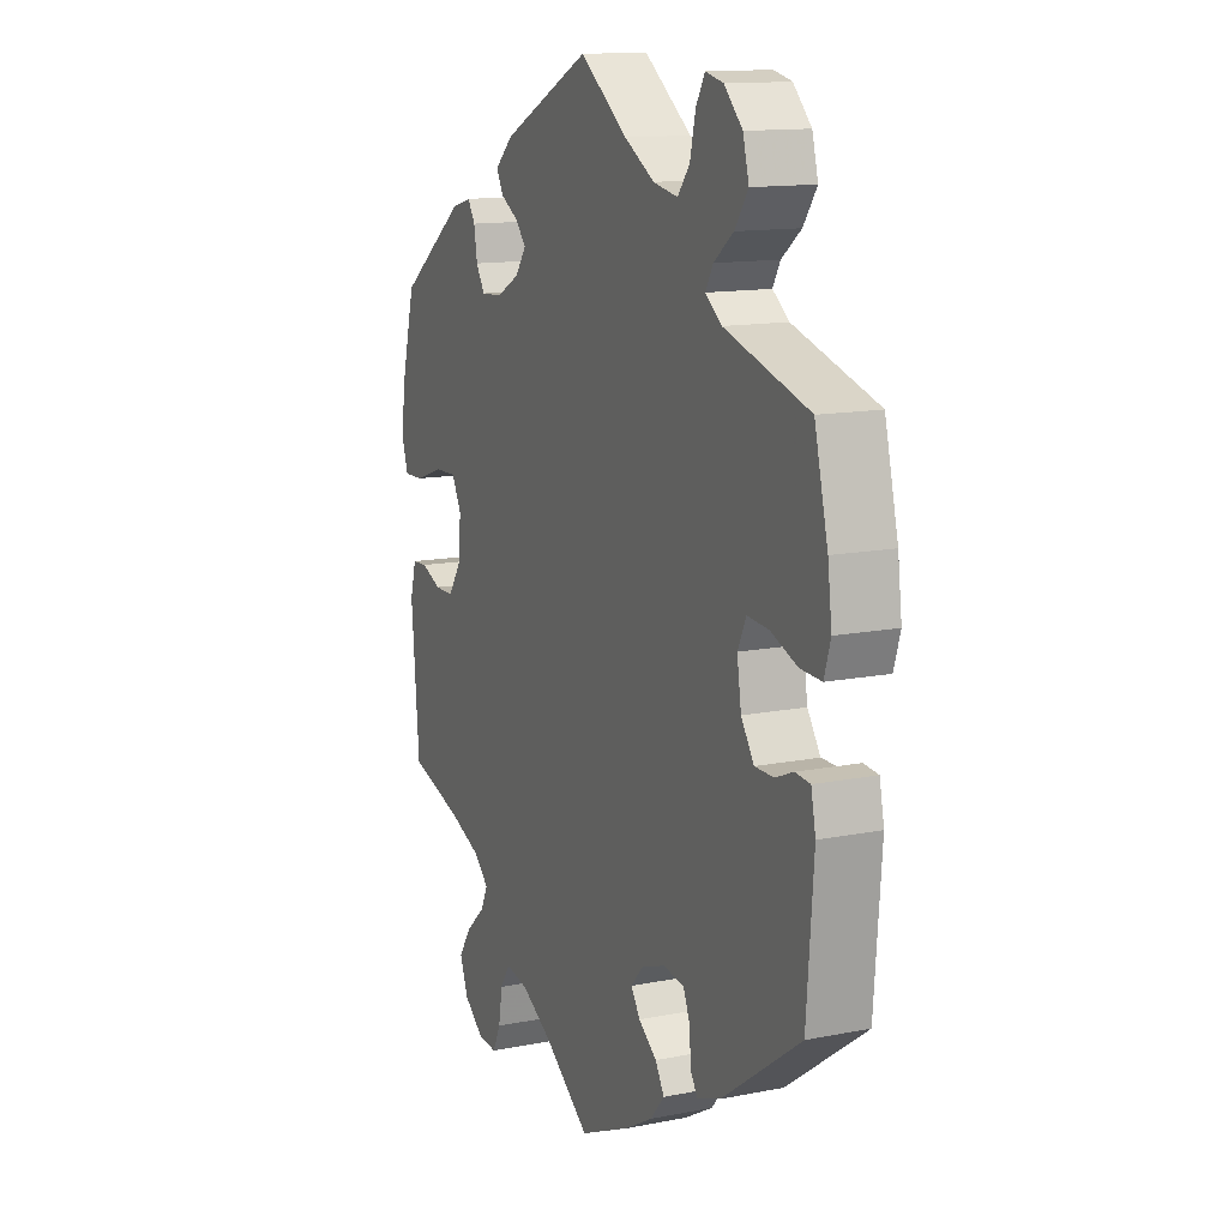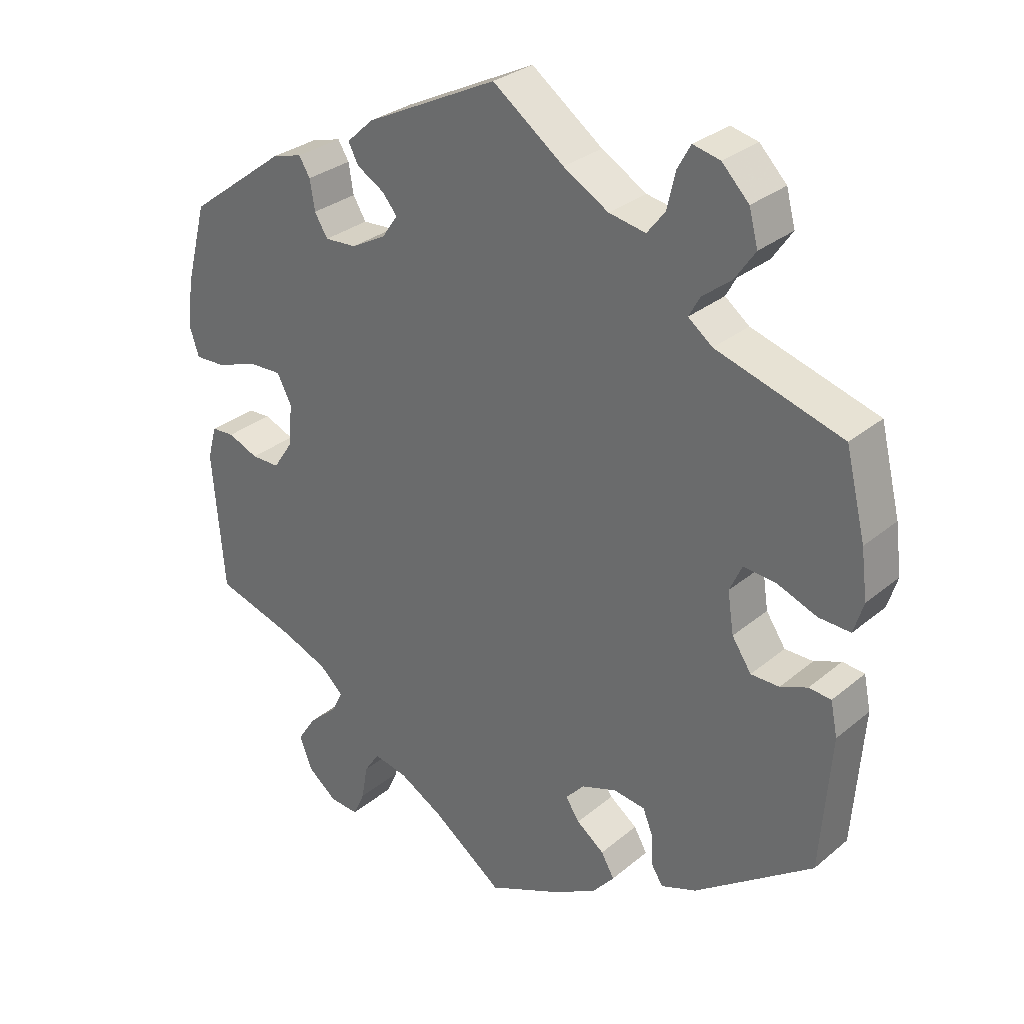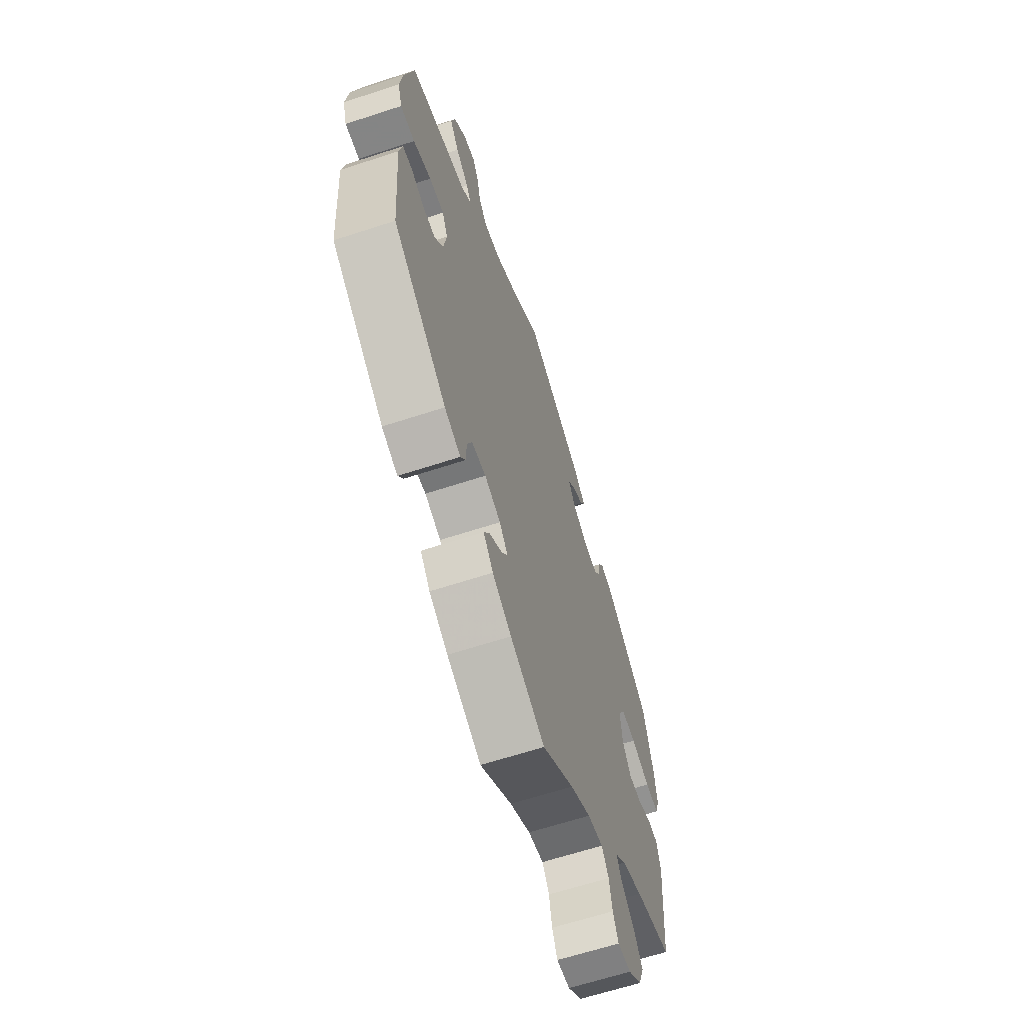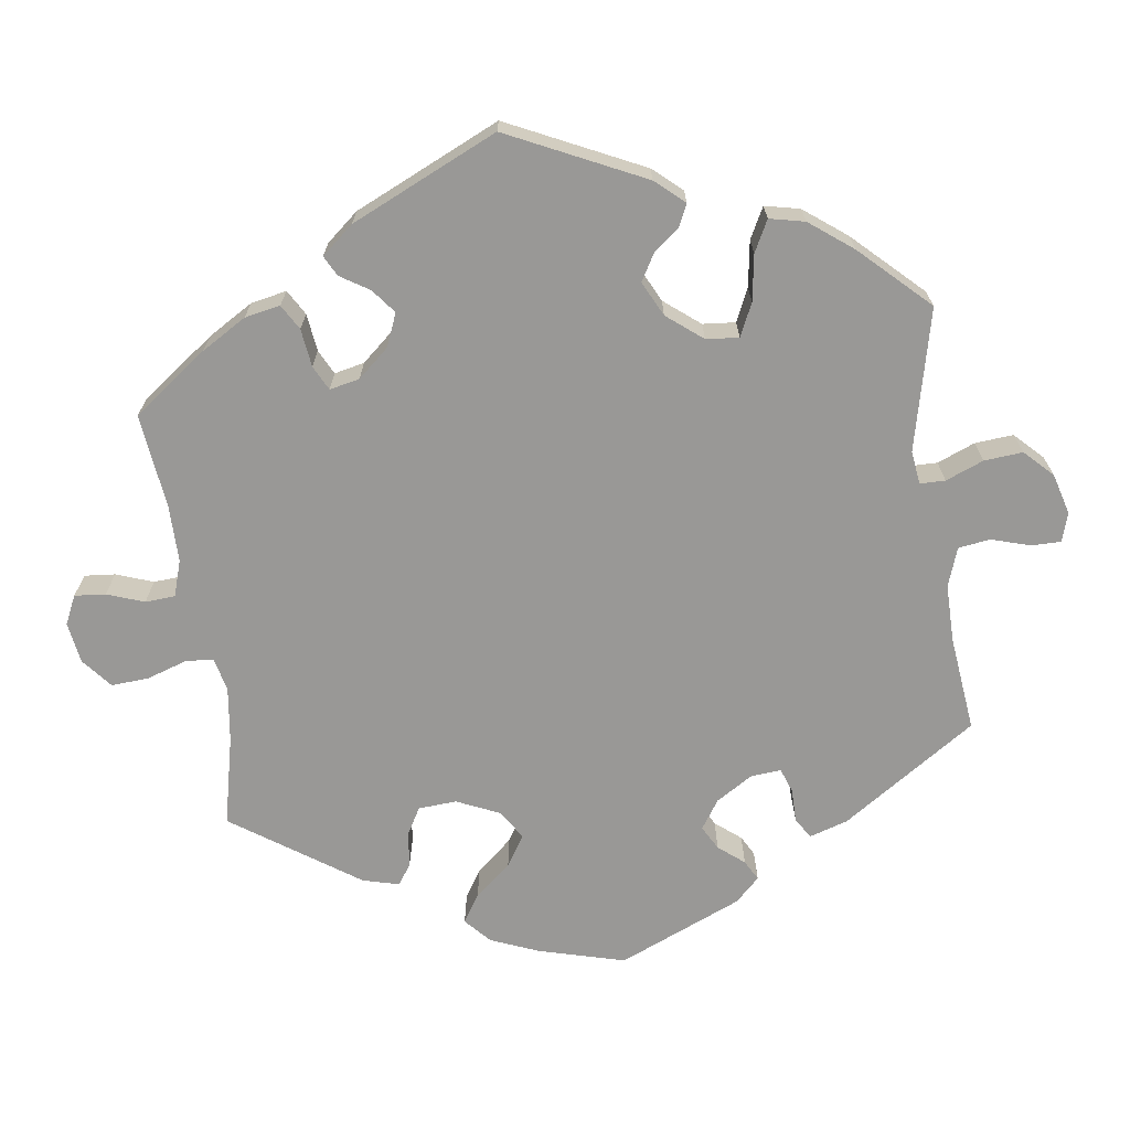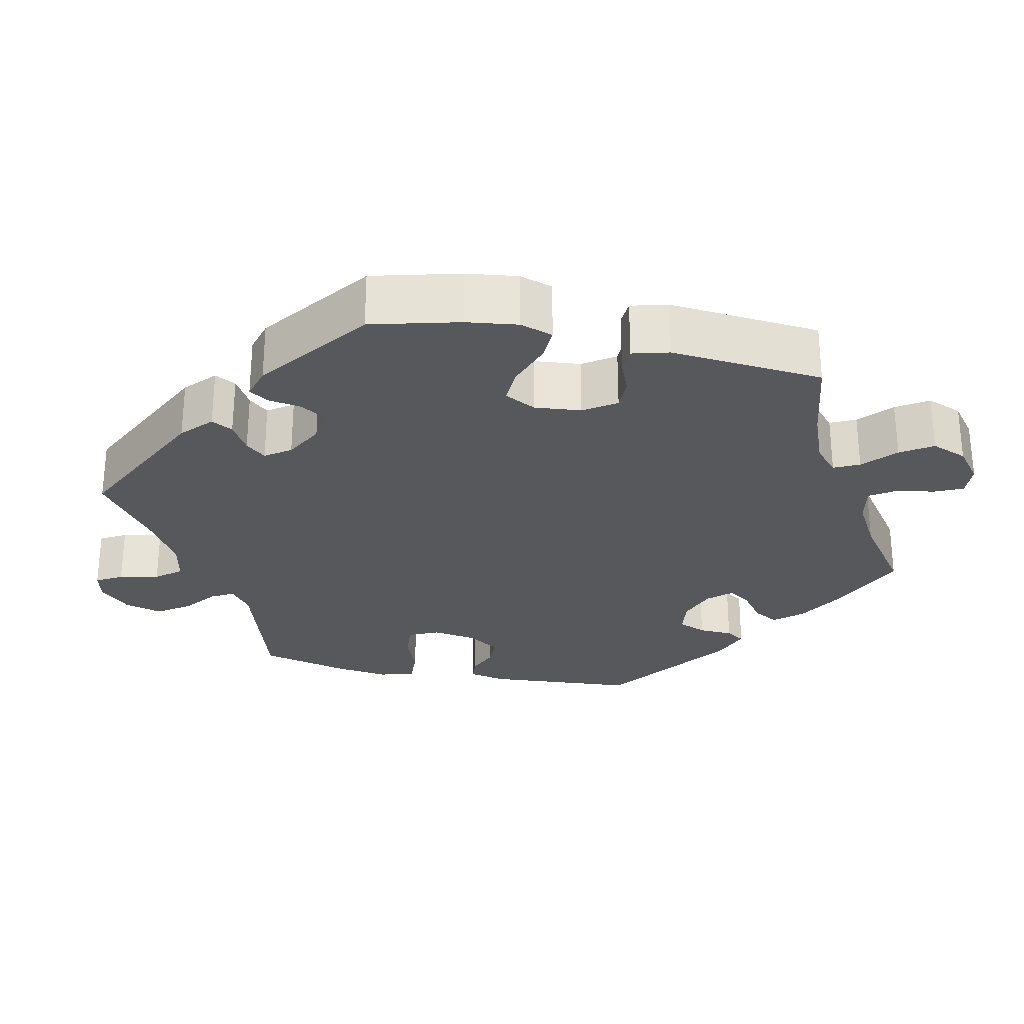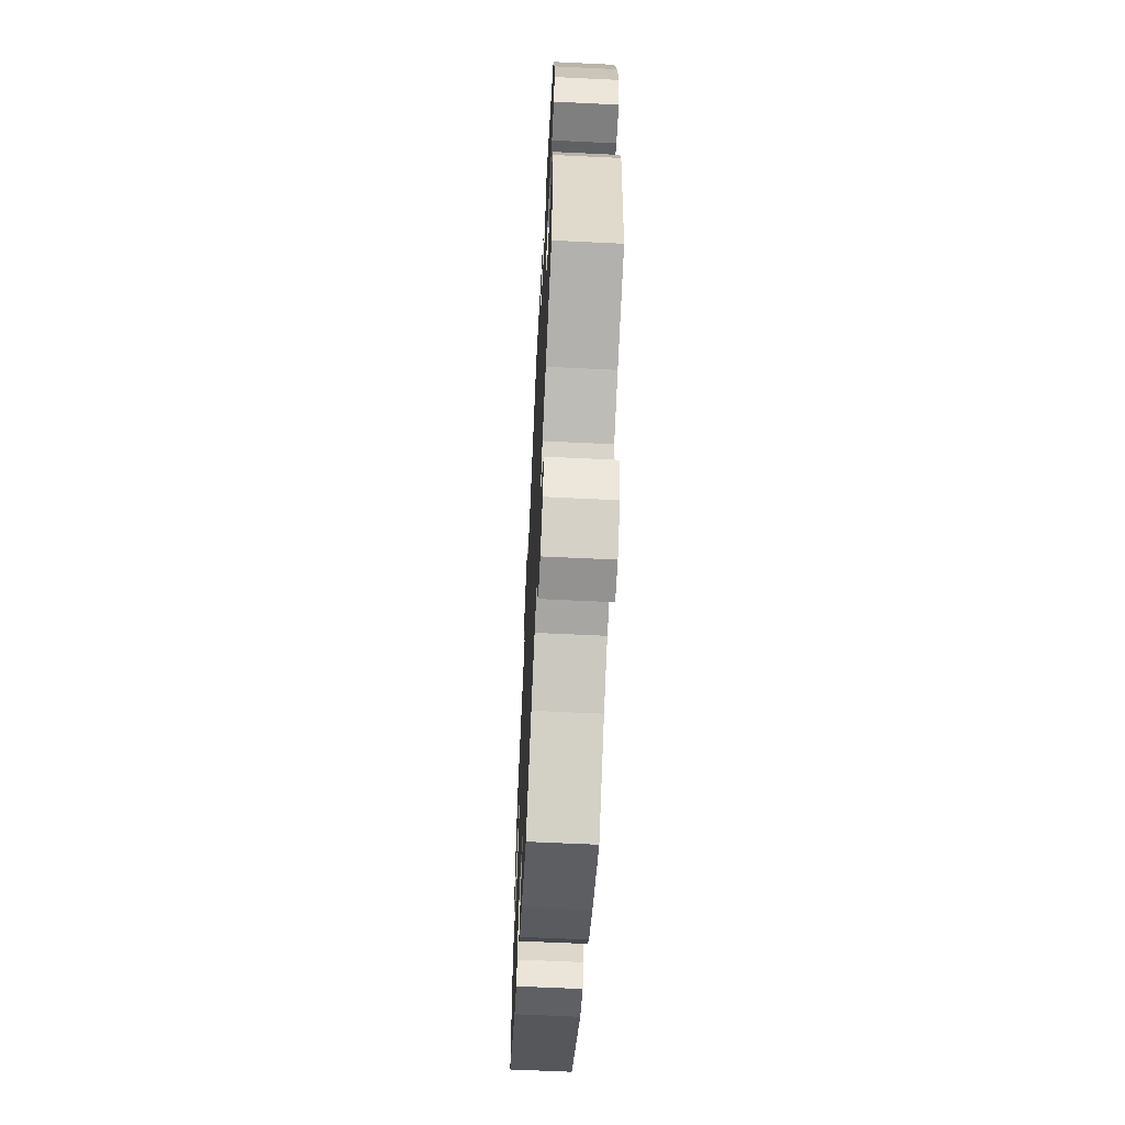
<metadata>
{"format":"obj","ext":"obj","renderer":"f3d","projection":"perspective","resolution":1024,"background":"white","views":[{"elev":13.3,"azim":-114.3,"up":"+Z"},{"elev":30.1,"azim":-140.0,"up":"+Z"},{"elev":-63.9,"azim":-71.7,"up":"+Z"},{"elev":-68.6,"azim":-111.9,"up":"+Y"},{"elev":-27.8,"azim":77.8,"up":"+Y"},{"elev":-62.4,"azim":87.2,"up":"+Z"}]}
</metadata>
<code>
v -0.109 0.07 -0.529
v -0.169 0.07 -0.495
v -0.2 0.07 -0.459
v -0.181 0.07 -0.426
v -0.141 0.07 -0.396
v -0.121 0.07 -0.366
v -0.148 0.07 -0.336
v -0.199 0.07 -0.318
v -0.245 0.07 -0.324
v -0.26 0.07 -0.361
v -0.262 0.07 -0.406
v -0.278 0.07 -0.431
v -0.329 0.07 -0.412
v -0.5 0.07 -0.289
v -0.515 0.07 -0.093
v -0.505 0.07 -0.044
v -0.473 0.07 -0.041
v -0.434 0.07 -0.057
v -0.393 0.07 -0.057
v -0.365 0.07 -0.015
v -0.356 0.07 0.044
v -0.374 0.07 0.083
v -0.421 0.07 0.079
v -0.478 0.07 0.057
v -0.524 0.07 0.055
v -0.538 0.07 0.1
v -0.529 0.07 0.17
v -0.5 0.07 0.289
v -0.318 0.07 0.344
v -0.283 0.07 0.371
v -0.299 0.07 0.4
v -0.341 0.07 0.433
v -0.37 0.07 0.475
v -0.357 0.07 0.524
v -0.318 0.07 0.564
v -0.279 0.07 0.573
v -0.26 0.07 0.539
v -0.248 0.07 0.487
v -0.222 0.07 0.454
v -0.169 0.07 0.464
v -0.104 0.07 0.502
v -0.001 0.07 0.578
v 0.19 0.07 0.484
v 0.229 0.07 0.448
v 0.214 0.07 0.42
v 0.175 0.07 0.397
v 0.153 0.07 0.371
v 0.176 0.07 0.338
v 0.226 0.07 0.311
v 0.272 0.07 0.308
v 0.291 0.07 0.339
v 0.298 0.07 0.382
v 0.314 0.07 0.408
v 0.357 0.07 0.396
v 0.5 0.07 0.289
v 0.53 0.07 0.174
v 0.539 0.07 0.106
v 0.525 0.07 0.063
v 0.481 0.07 0.065
v 0.421 0.07 0.086
v 0.373 0.07 0.088
v 0.352 0.07 0.047
v 0.358 0.07 -0.014
v 0.386 0.07 -0.056
v 0.427 0.07 -0.056
v 0.471 0.07 -0.038
v 0.504 0.07 -0.04
v 0.517 0.07 -0.088
v 0.5 0.07 -0.289
v 0.383 0.07 -0.324
v 0.316 0.07 -0.351
v 0.282 0.07 -0.382
v 0.298 0.07 -0.415
v 0.34 0.07 -0.453
v 0.367 0.07 -0.494
v 0.349 0.07 -0.541
v 0.306 0.07 -0.575
v 0.264 0.07 -0.578
v 0.247 0.07 -0.541
v 0.238 0.07 -0.49
v 0.216 0.07 -0.457
v 0.167 0.07 -0.467
v 0.102 0.07 -0.504
v 0.001 0.07 -0.578
v -0.109 0 -0.529
v -0.169 0 -0.495
v -0.2 0 -0.459
v -0.181 0 -0.426
v -0.141 0 -0.396
v -0.121 0 -0.366
v -0.148 0 -0.336
v -0.199 0 -0.318
v -0.245 0 -0.324
v -0.26 0 -0.361
v -0.262 0 -0.406
v -0.278 0 -0.431
v -0.329 0 -0.412
v -0.5 0 -0.289
v -0.515 0 -0.093
v -0.505 0 -0.044
v -0.473 0 -0.041
v -0.434 0 -0.057
v -0.393 0 -0.057
v -0.365 0 -0.015
v -0.356 0 0.044
v -0.374 0 0.083
v -0.421 0 0.079
v -0.478 0 0.057
v -0.524 0 0.055
v -0.538 0 0.1
v -0.529 0 0.17
v -0.5 0 0.289
v -0.318 0 0.344
v -0.283 0 0.371
v -0.299 0 0.4
v -0.341 0 0.433
v -0.37 0 0.475
v -0.357 0 0.524
v -0.318 0 0.564
v -0.279 0 0.573
v -0.26 0 0.539
v -0.248 0 0.487
v -0.222 0 0.454
v -0.169 0 0.464
v -0.104 0 0.502
v -0.001 0 0.578
v 0.19 0 0.484
v 0.229 0 0.448
v 0.214 0 0.42
v 0.175 0 0.397
v 0.153 0 0.371
v 0.176 0 0.338
v 0.226 0 0.311
v 0.272 0 0.308
v 0.291 0 0.339
v 0.298 0 0.382
v 0.314 0 0.408
v 0.357 0 0.396
v 0.5 0 0.289
v 0.53 0 0.174
v 0.539 0 0.106
v 0.525 0 0.063
v 0.481 0 0.065
v 0.421 0 0.086
v 0.373 0 0.088
v 0.352 0 0.047
v 0.358 0 -0.014
v 0.386 0 -0.056
v 0.427 0 -0.056
v 0.471 0 -0.038
v 0.504 0 -0.04
v 0.517 0 -0.088
v 0.5 0 -0.289
v 0.383 0 -0.324
v 0.316 0 -0.351
v 0.282 0 -0.382
v 0.298 0 -0.415
v 0.34 0 -0.453
v 0.367 0 -0.494
v 0.349 0 -0.541
v 0.306 0 -0.575
v 0.264 0 -0.578
v 0.247 0 -0.541
v 0.238 0 -0.49
v 0.216 0 -0.457
v 0.167 0 -0.467
v 0.102 0 -0.504
v 0.001 0 -0.578
f 83 84 1 2
f 82 83 2 3
f 81 82 3 4
f 77 78 79 80
f 77 80 81
f 76 77 81
f 73 74 75 76
f 72 73 76 81
f 67 68 69 70
f 65 66 67 70
f 64 65 70 71
f 63 64 71 72
f 57 58 59 60
f 57 60 61
f 56 57 61
f 55 56 61
f 54 55 61
f 51 52 53 54
f 50 51 54 61
f 49 50 61 62
f 43 44 45 46
f 41 42 43 46
f 40 41 46 47
f 39 40 47 48
f 35 36 37 38
f 35 38 39
f 34 35 39
f 31 32 33 34
f 30 31 34 39
f 26 27 28 29
f 26 29 30
f 23 24 25 26
f 22 23 26 30
f 21 22 30 39
f 15 16 17 18
f 15 18 19
f 14 15 19
f 13 14 19 20
f 10 11 12 13
f 9 10 13 20
f 72 81 4 5
f 63 72 5 6
f 62 63 6 7
f 49 62 7 8
f 21 39 48 49
f 20 21 49
f 8 9 20 49
f 86 85 168 167
f 87 86 167 166
f 88 87 166 165
f 164 163 162 161
f 165 164 161
f 165 161 160
f 160 159 158 157
f 165 160 157 156
f 154 153 152 151
f 154 151 150 149
f 155 154 149 148
f 156 155 148 147
f 144 143 142 141
f 145 144 141
f 145 141 140
f 145 140 139
f 145 139 138
f 138 137 136 135
f 145 138 135 134
f 146 145 134 133
f 130 129 128 127
f 130 127 126 125
f 131 130 125 124
f 132 131 124 123
f 122 121 120 119
f 123 122 119
f 123 119 118
f 118 117 116 115
f 123 118 115 114
f 113 112 111 110
f 114 113 110
f 110 109 108 107
f 114 110 107 106
f 123 114 106 105
f 102 101 100 99
f 103 102 99
f 103 99 98
f 104 103 98 97
f 97 96 95 94
f 104 97 94 93
f 89 88 165 156
f 90 89 156 147
f 91 90 147 146
f 92 91 146 133
f 133 132 123 105
f 133 105 104
f 133 104 93 92
f 1 85 86 2
f 2 86 87 3
f 3 87 88 4
f 4 88 89 5
f 5 89 90 6
f 6 90 91 7
f 7 91 92 8
f 8 92 93 9
f 9 93 94 10
f 10 94 95 11
f 11 95 96 12
f 12 96 97 13
f 13 97 98 14
f 14 98 99 15
f 15 99 100 16
f 16 100 101 17
f 17 101 102 18
f 18 102 103 19
f 19 103 104 20
f 20 104 105 21
f 21 105 106 22
f 22 106 107 23
f 23 107 108 24
f 24 108 109 25
f 25 109 110 26
f 26 110 111 27
f 27 111 112 28
f 28 112 113 29
f 29 113 114 30
f 30 114 115 31
f 31 115 116 32
f 32 116 117 33
f 33 117 118 34
f 34 118 119 35
f 35 119 120 36
f 36 120 121 37
f 37 121 122 38
f 38 122 123 39
f 39 123 124 40
f 40 124 125 41
f 41 125 126 42
f 42 126 127 43
f 43 127 128 44
f 44 128 129 45
f 45 129 130 46
f 46 130 131 47
f 47 131 132 48
f 48 132 133 49
f 49 133 134 50
f 50 134 135 51
f 51 135 136 52
f 52 136 137 53
f 53 137 138 54
f 54 138 139 55
f 55 139 140 56
f 56 140 141 57
f 57 141 142 58
f 58 142 143 59
f 59 143 144 60
f 60 144 145 61
f 61 145 146 62
f 62 146 147 63
f 63 147 148 64
f 64 148 149 65
f 65 149 150 66
f 66 150 151 67
f 67 151 152 68
f 68 152 153 69
f 69 153 154 70
f 70 154 155 71
f 71 155 156 72
f 72 156 157 73
f 73 157 158 74
f 74 158 159 75
f 75 159 160 76
f 76 160 161 77
f 77 161 162 78
f 78 162 163 79
f 79 163 164 80
f 80 164 165 81
f 81 165 166 82
f 82 166 167 83
f 83 167 168 84
f 84 168 85 1

</code>
